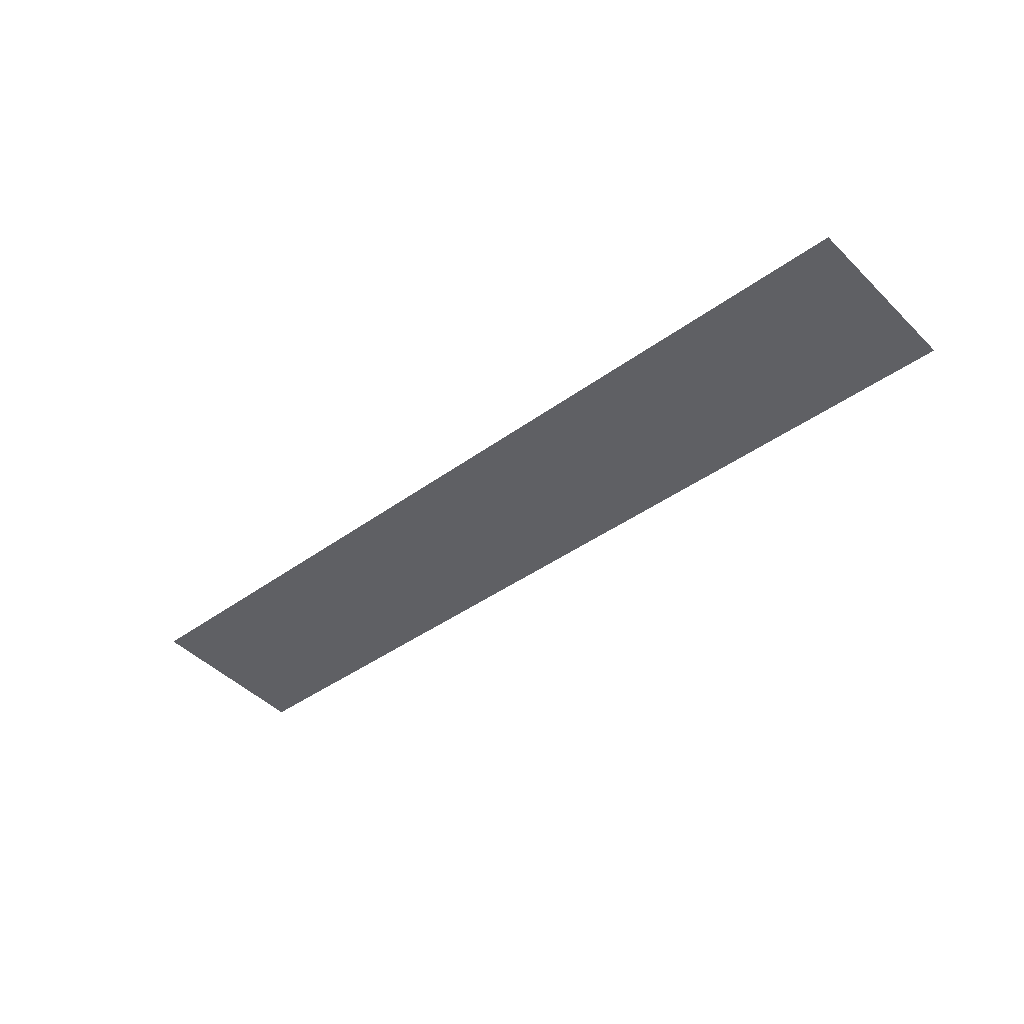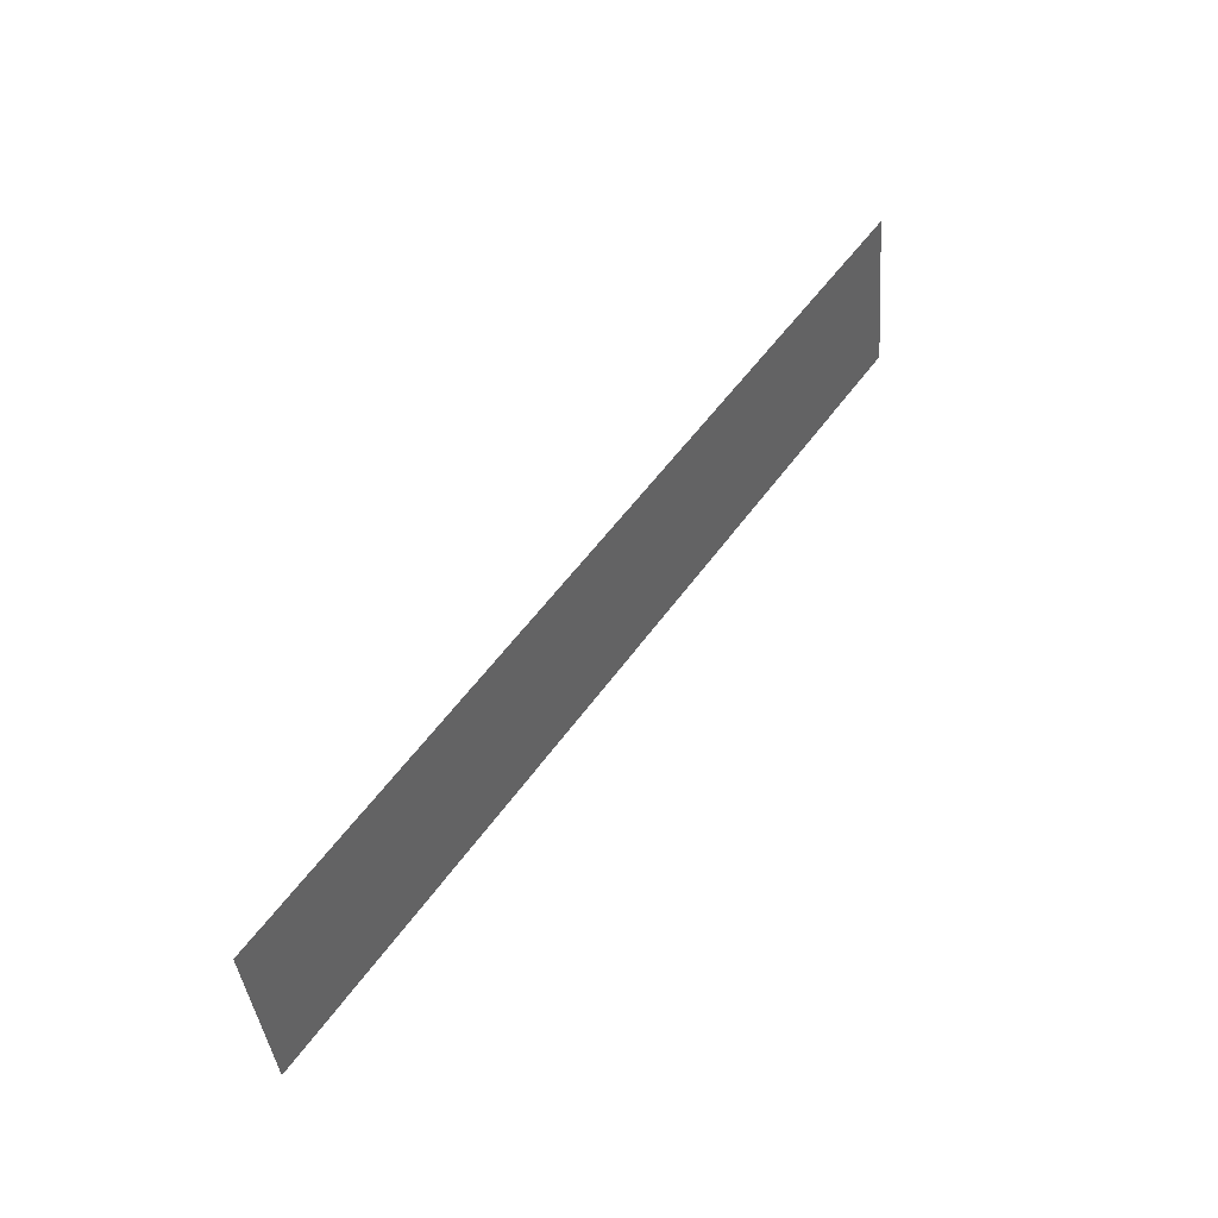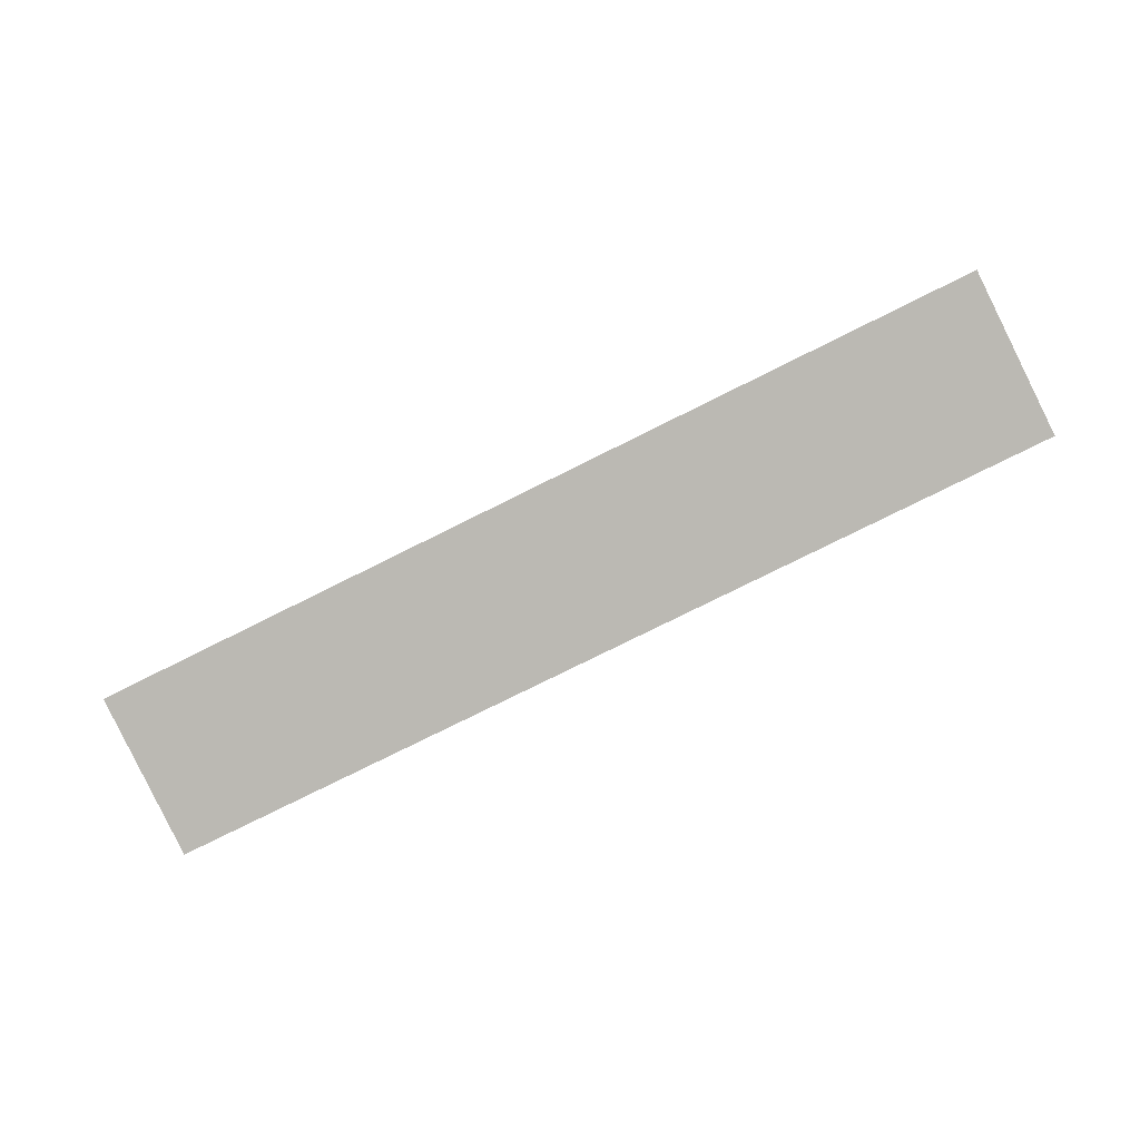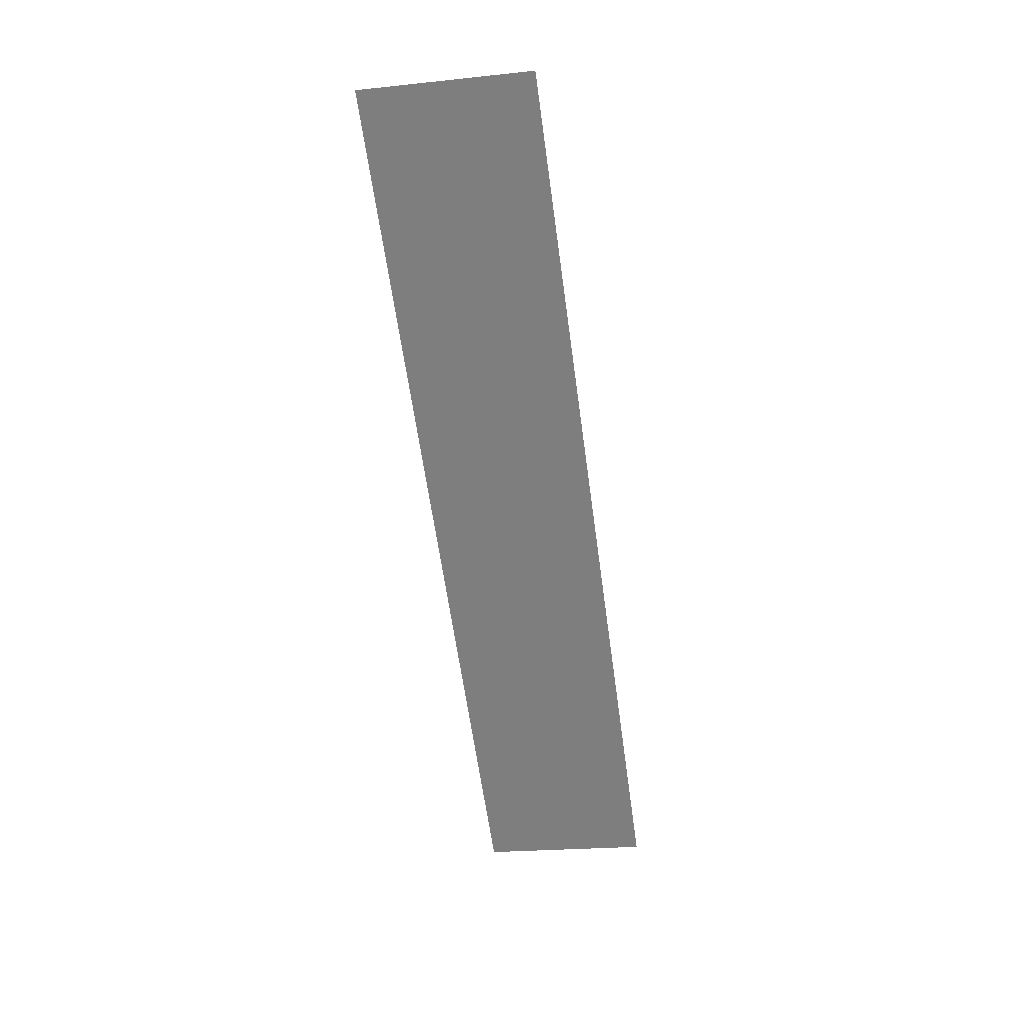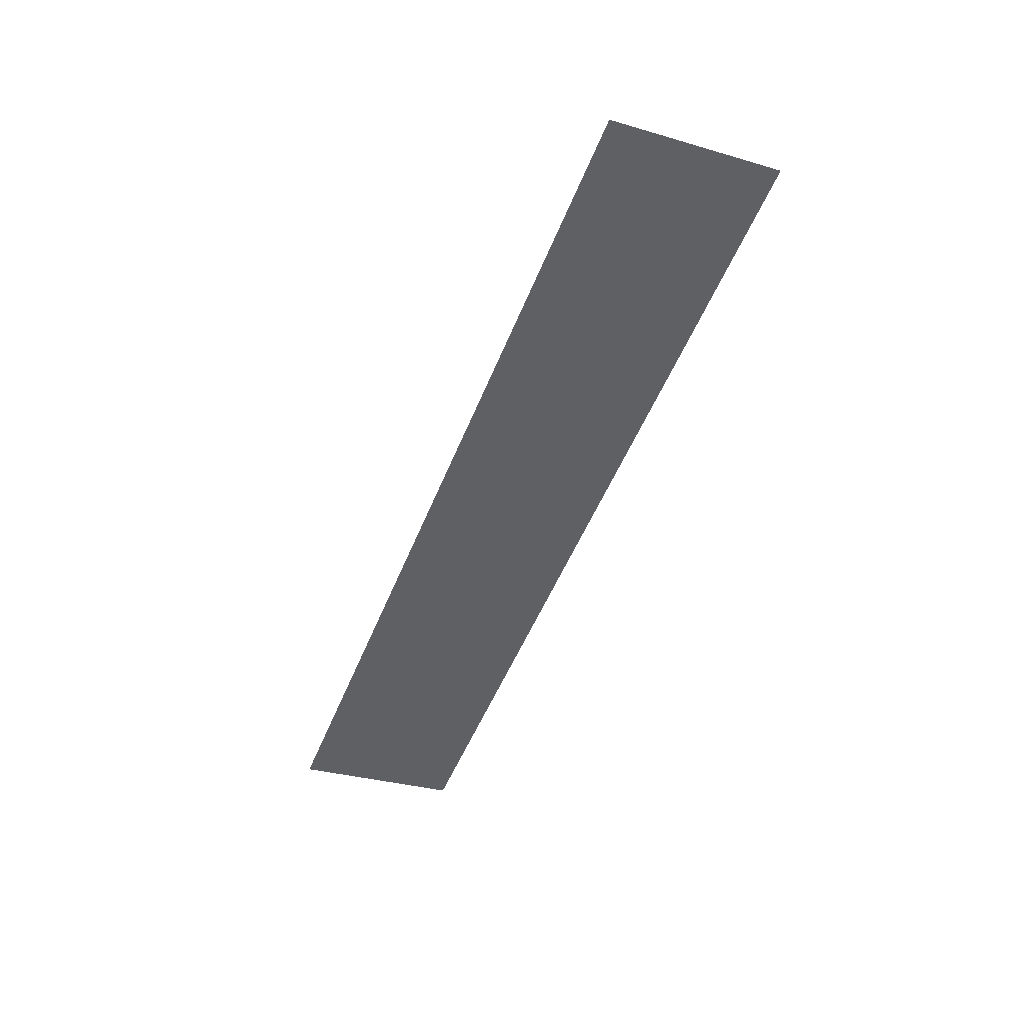
<metadata>
{"format":"obj","ext":"obj","renderer":"f3d","projection":"perspective","resolution":1024,"background":"white","views":[{"elev":-39.3,"azim":42.7,"up":"+Y"},{"elev":52.8,"azim":-55.8,"up":"+Z"},{"elev":-78.3,"azim":26.4,"up":"+Y"},{"elev":-61.0,"azim":97.8,"up":"+Y"},{"elev":-49.3,"azim":-110.9,"up":"+Y"}]}
</metadata>
<code>
o 3dw.3e18df9aea04c8cdbc7fb81194b2b6a8/Model/mesh1/mesh1-geometry/material_1/component_0#mesh1-geometry
v 0.6923 0.2589 -0.4728
v -0.6978 0.2322 -0.7285
v -0.6978 0.2589 -0.4728
v -0.6978 0.2322 -0.7285
v 0.6923 0.2589 -0.4728
v 0.6923 0.2322 -0.7285
f 1 2 3
f 4 5 6

</code>
